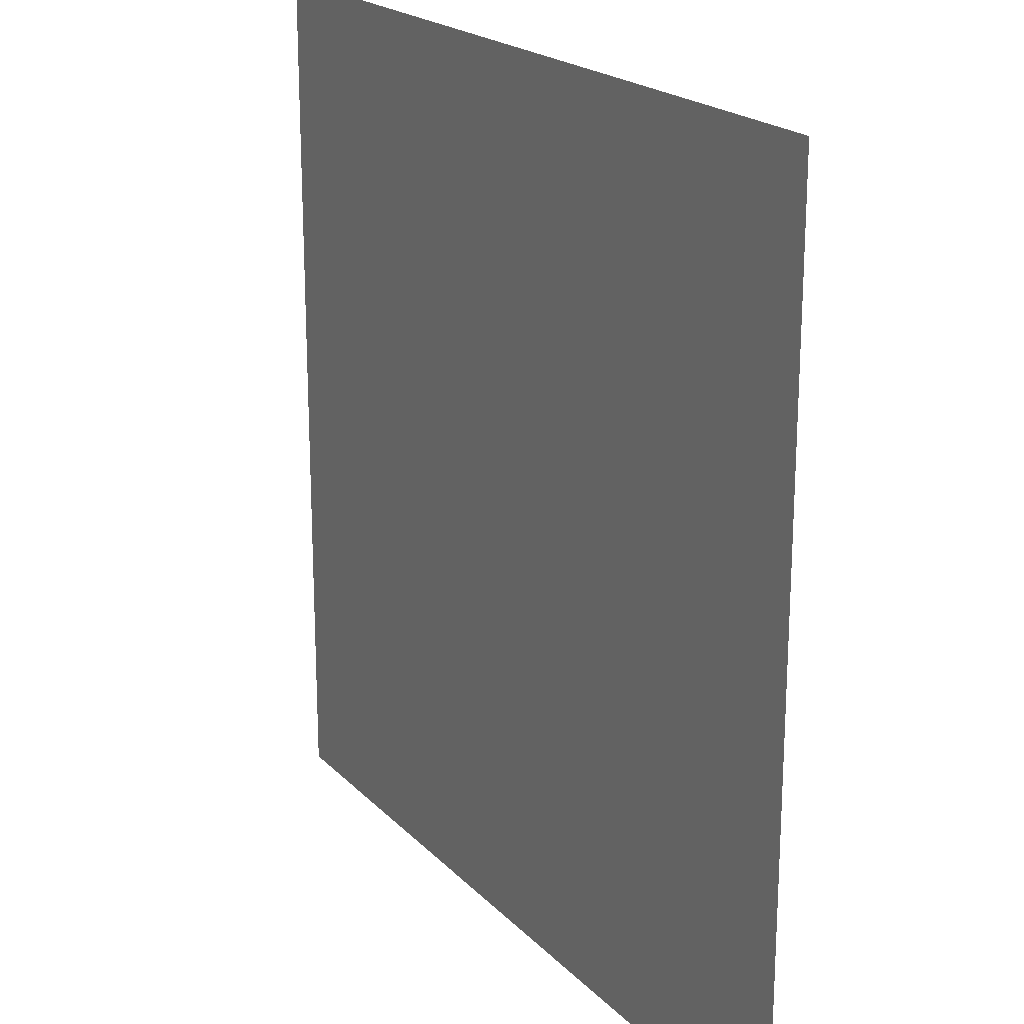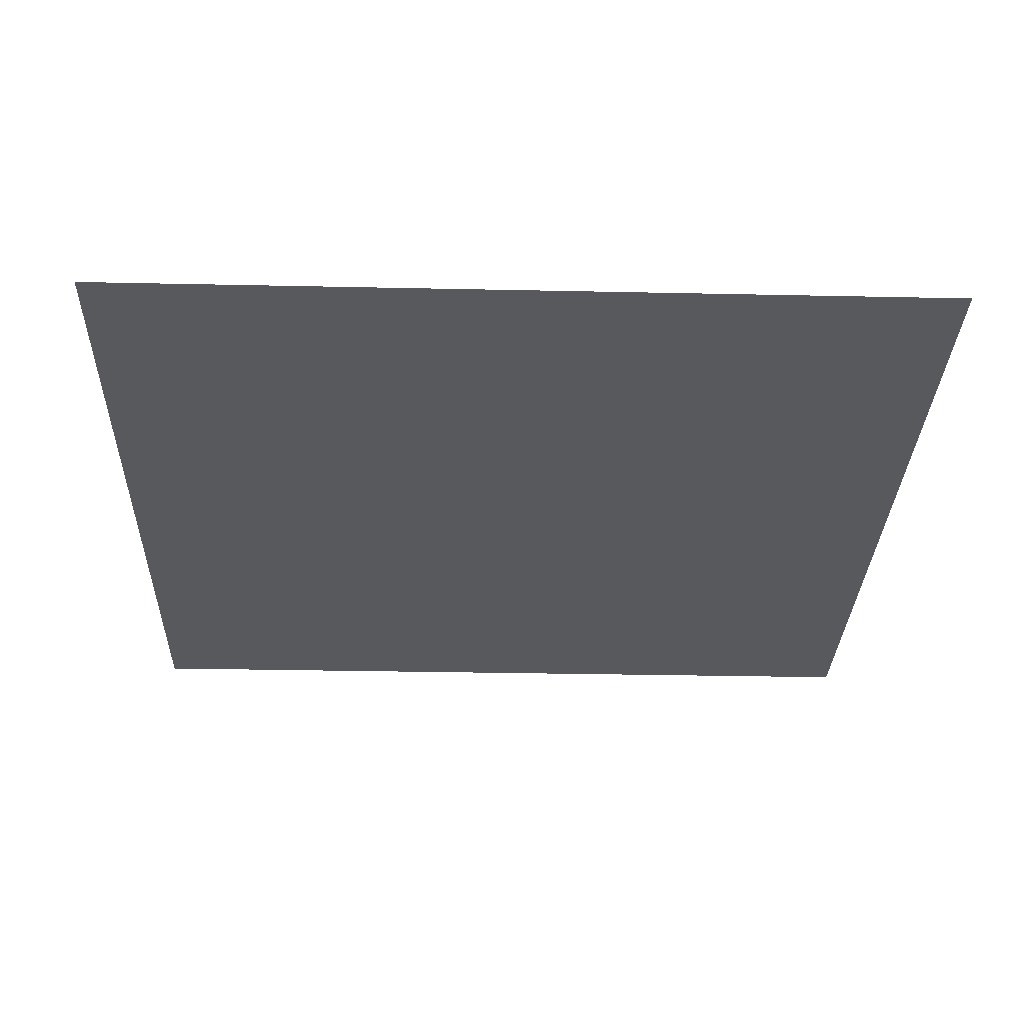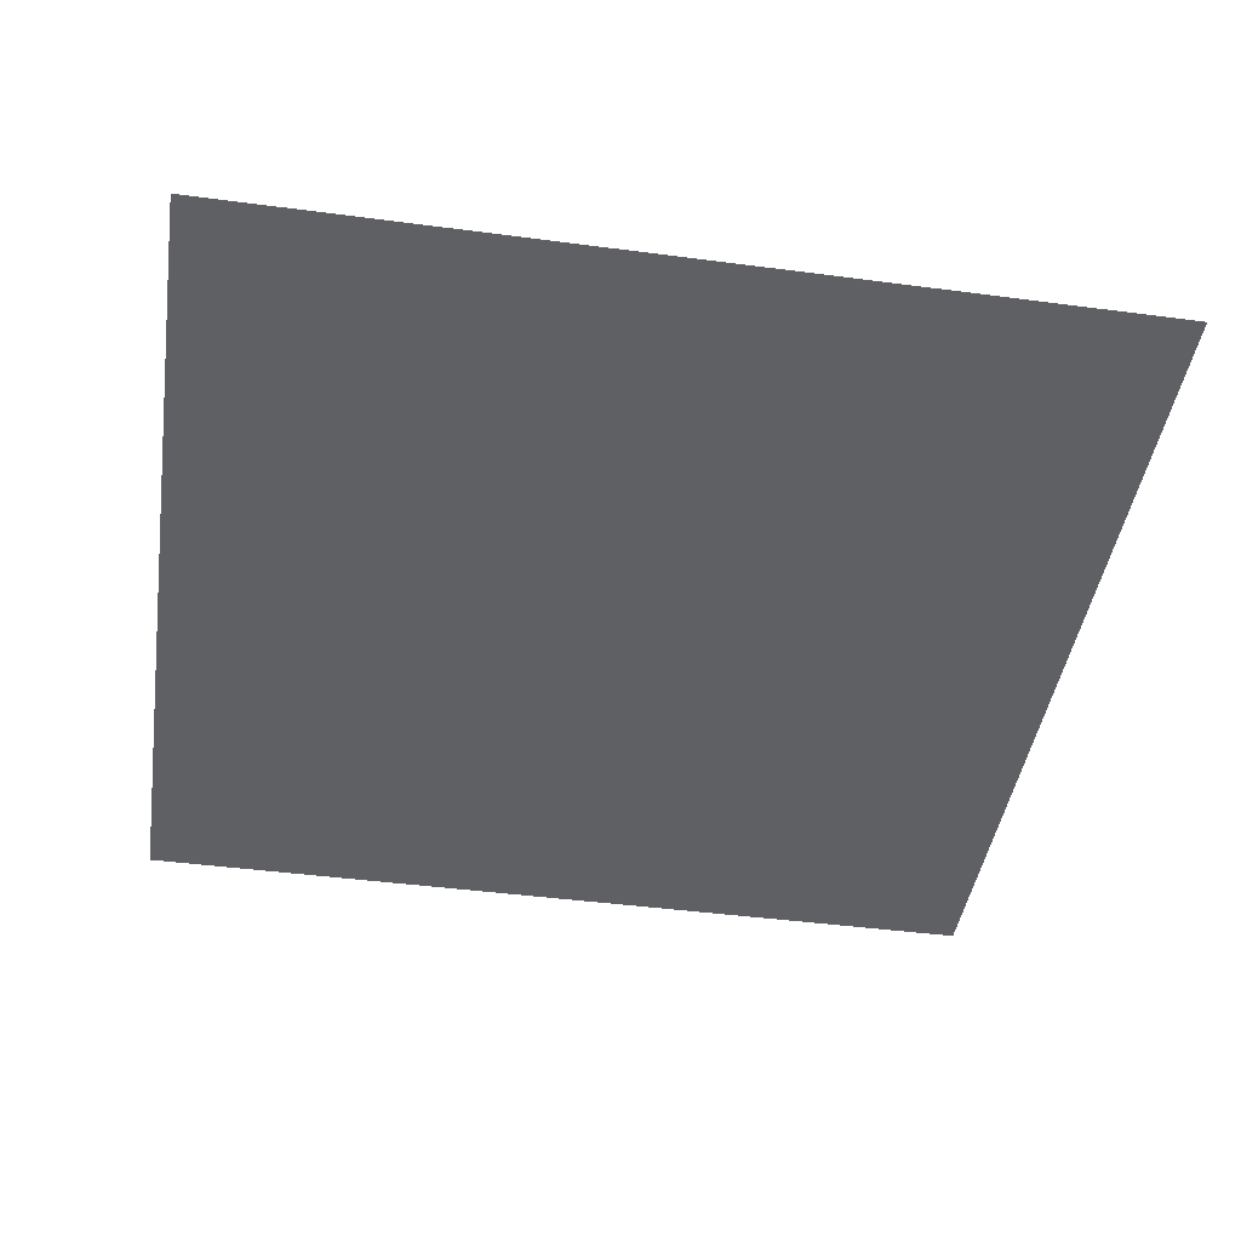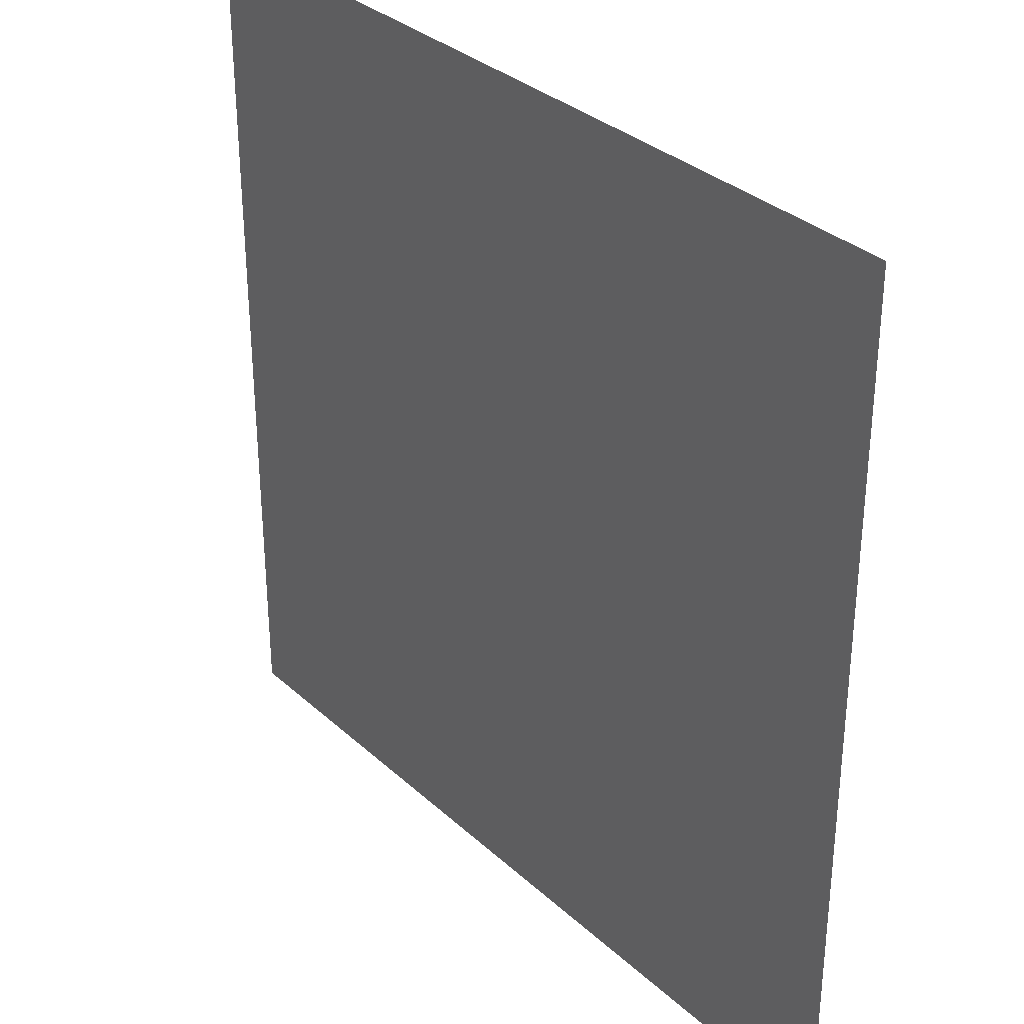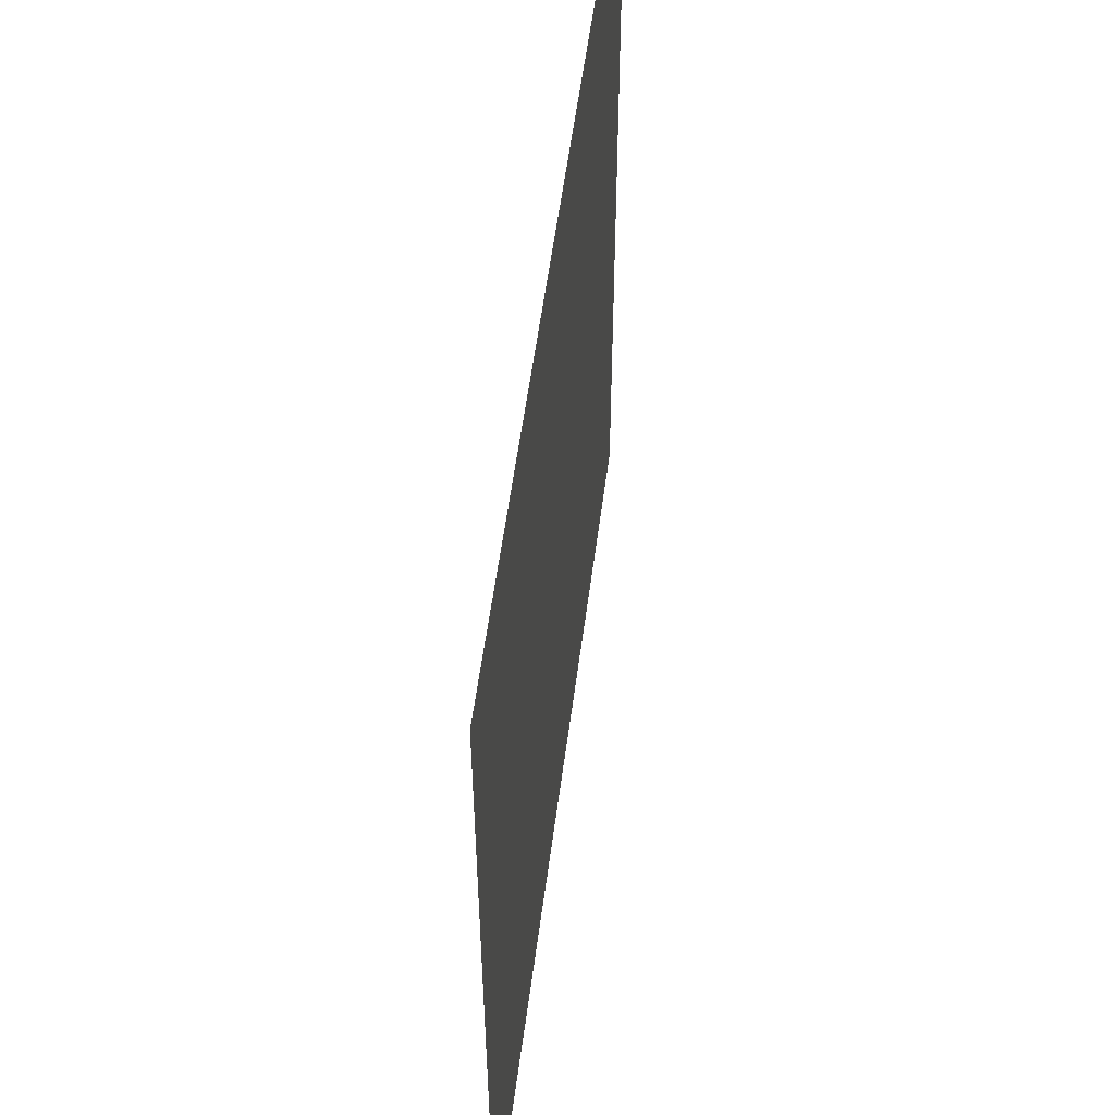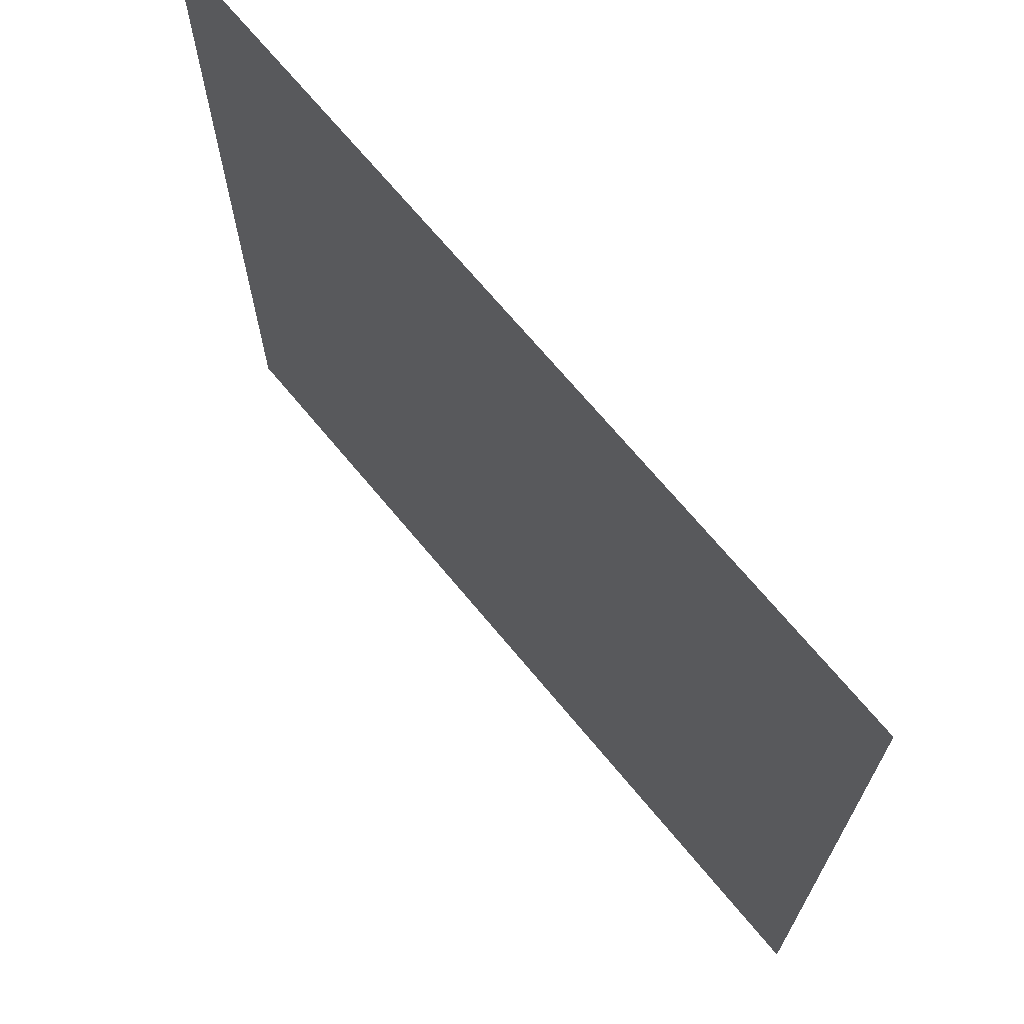
<metadata>
{"format":"obj","ext":"obj","renderer":"f3d","projection":"perspective","resolution":1024,"background":"white","views":[{"elev":20.4,"azim":59.8,"up":"+Z"},{"elev":-29.6,"azim":88.2,"up":"+Y"},{"elev":-44.0,"azim":-8.8,"up":"+Y"},{"elev":32.7,"azim":51.1,"up":"+Z"},{"elev":55.6,"azim":97.4,"up":"+Z"},{"elev":69.8,"azim":-129.7,"up":"+Z"}]}
</metadata>
<code>
v -1 0 -1
v 1 0 -1
v 1 0 1
v -1 0 1
f 1 2 3
f 3 4 1

</code>
